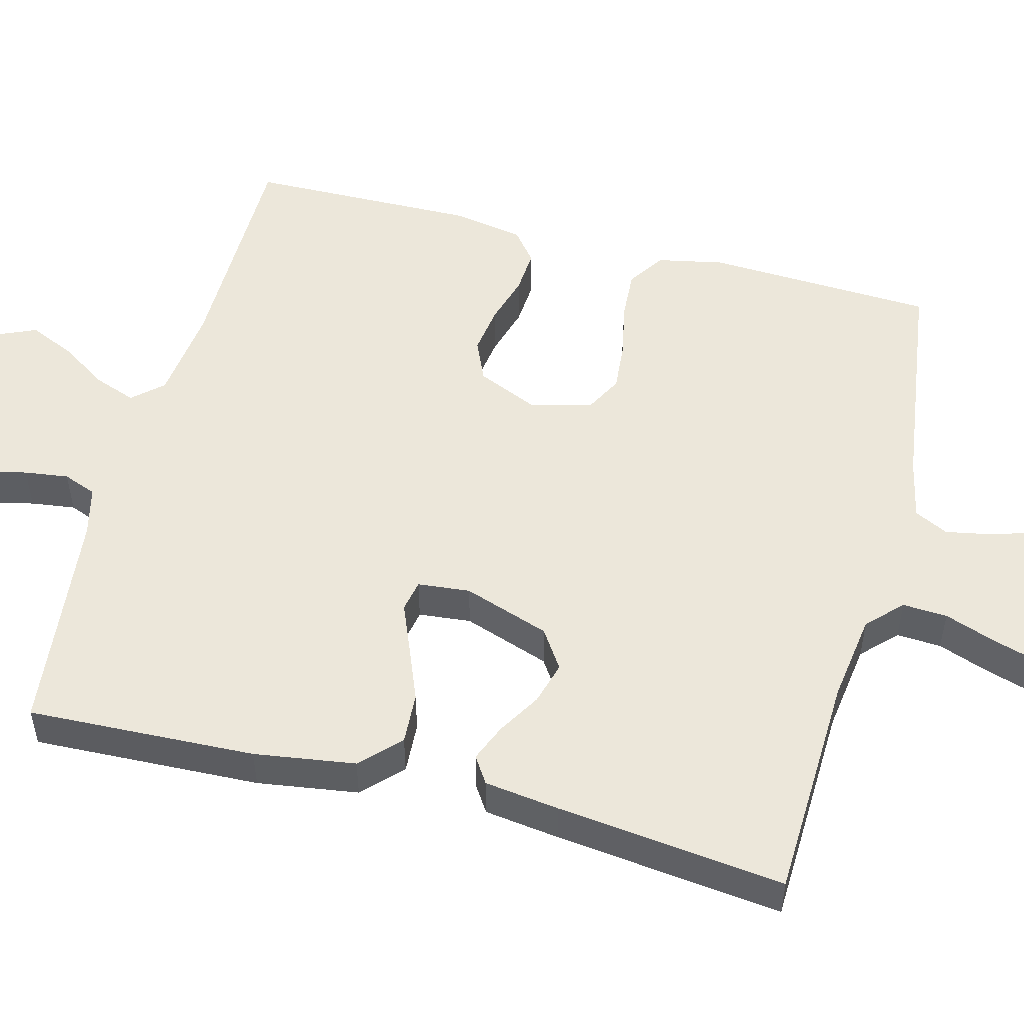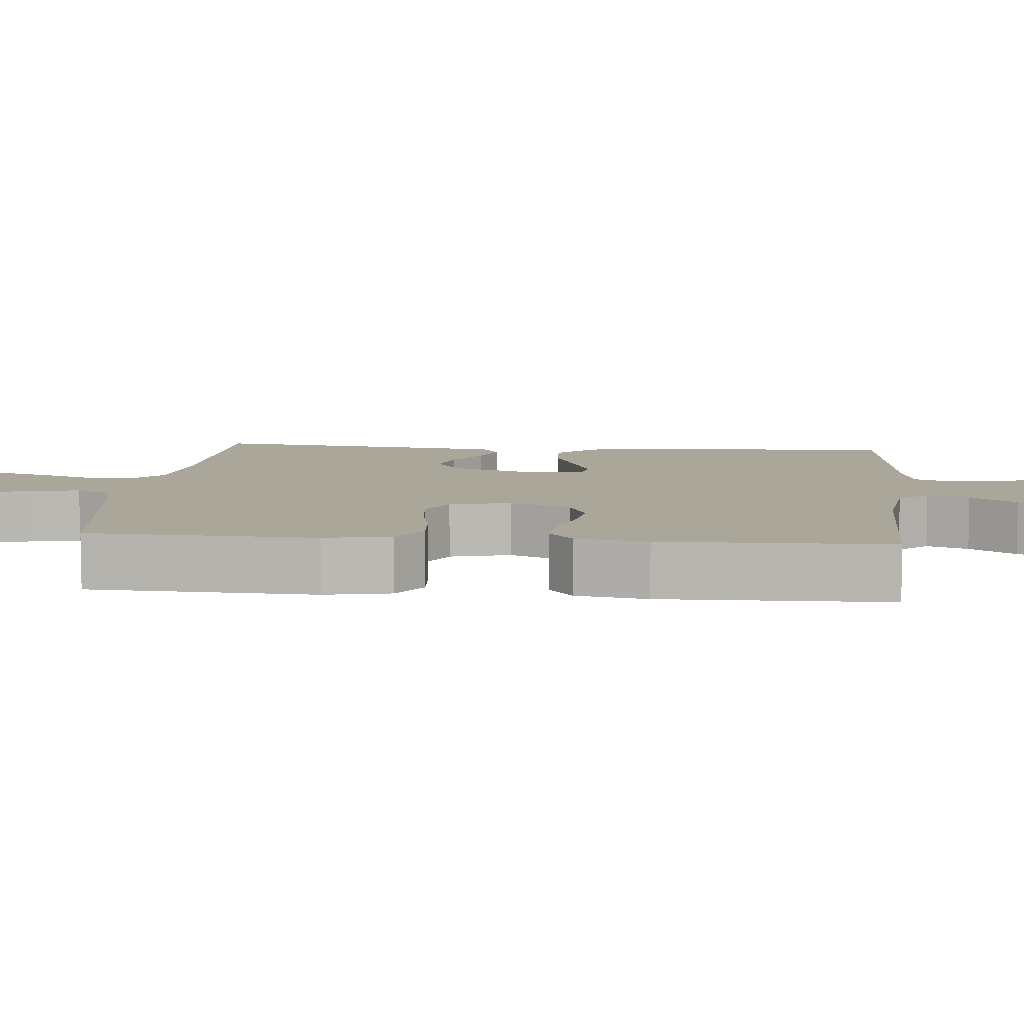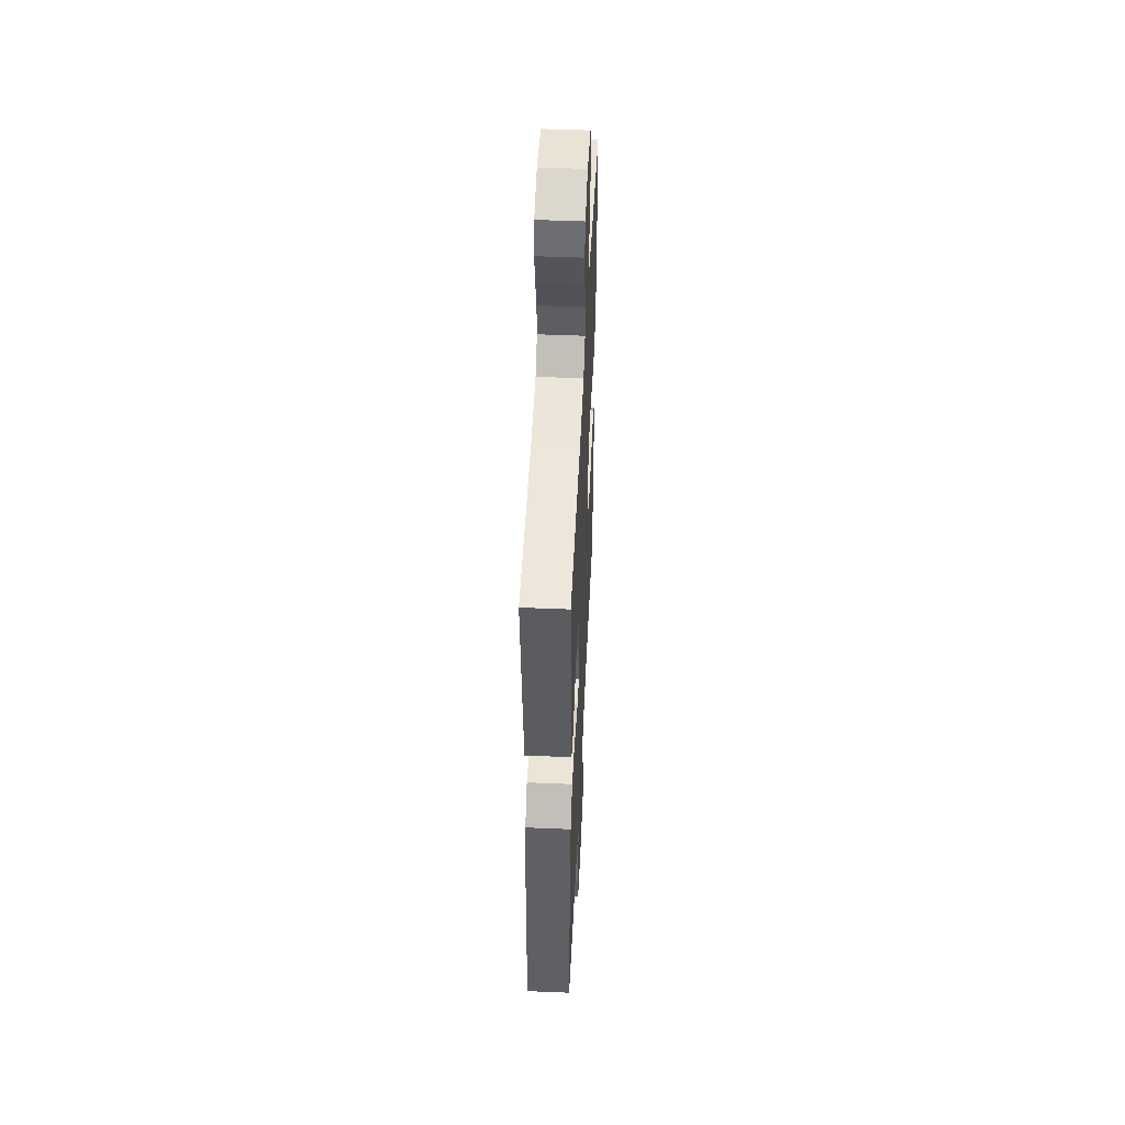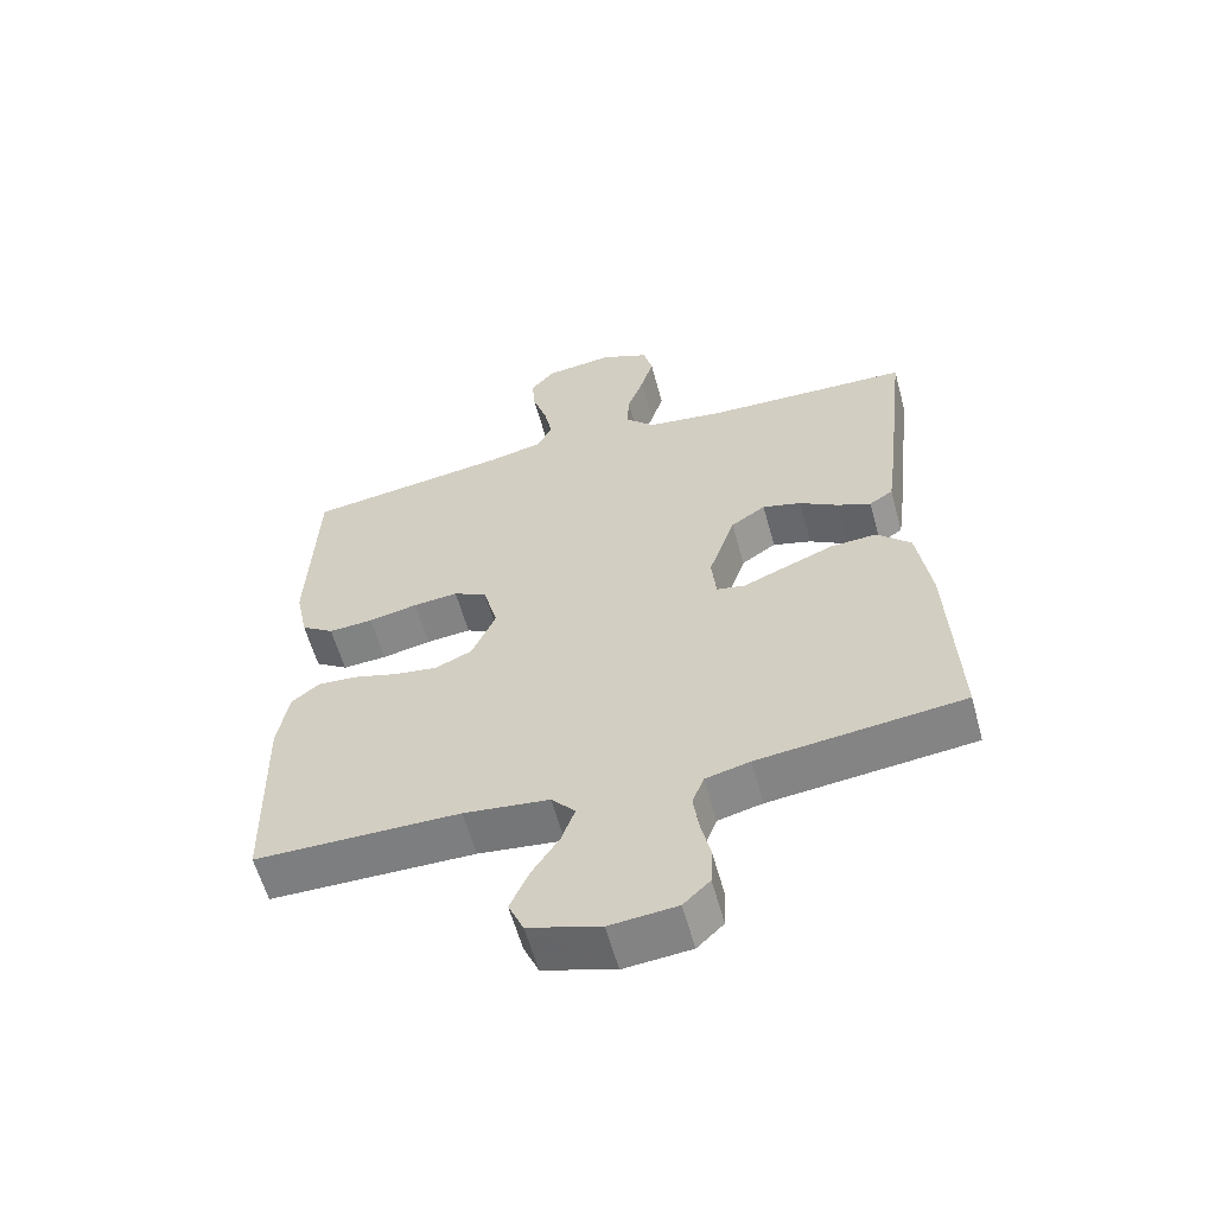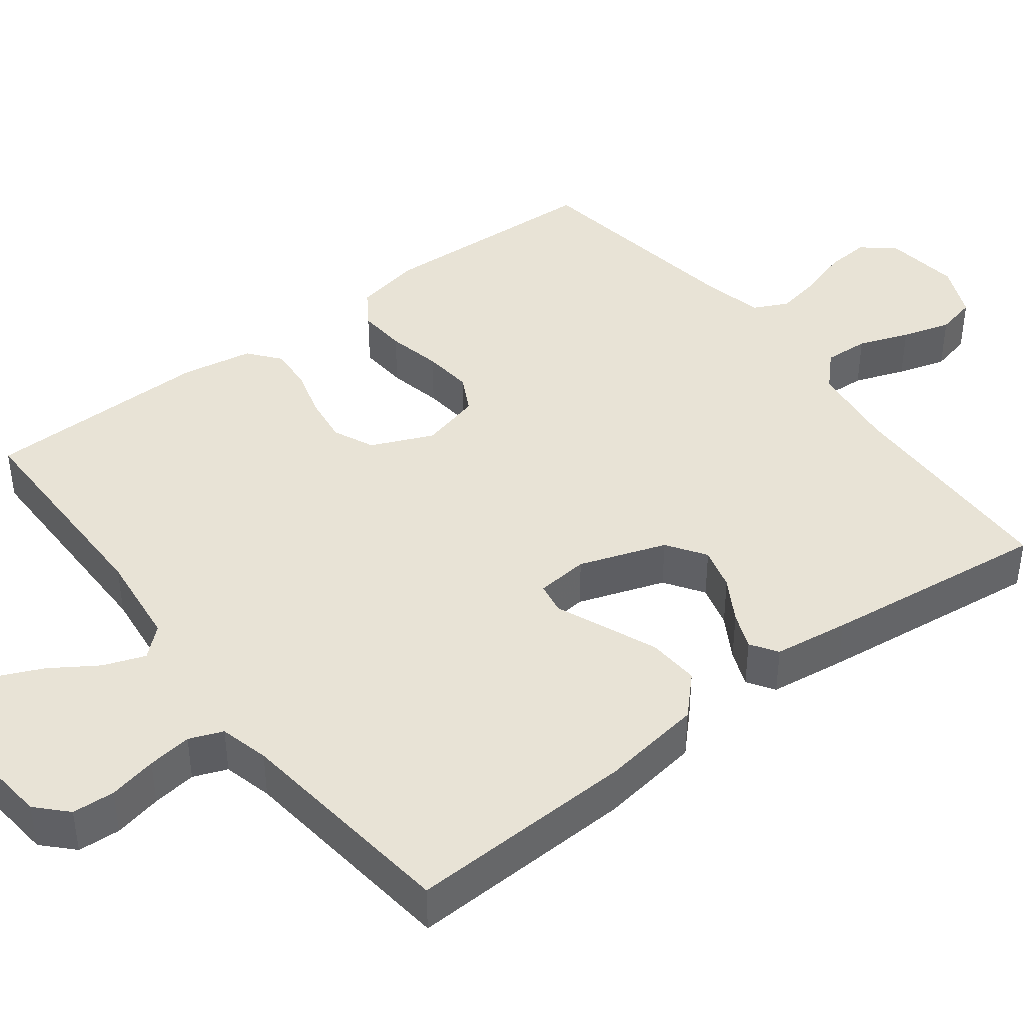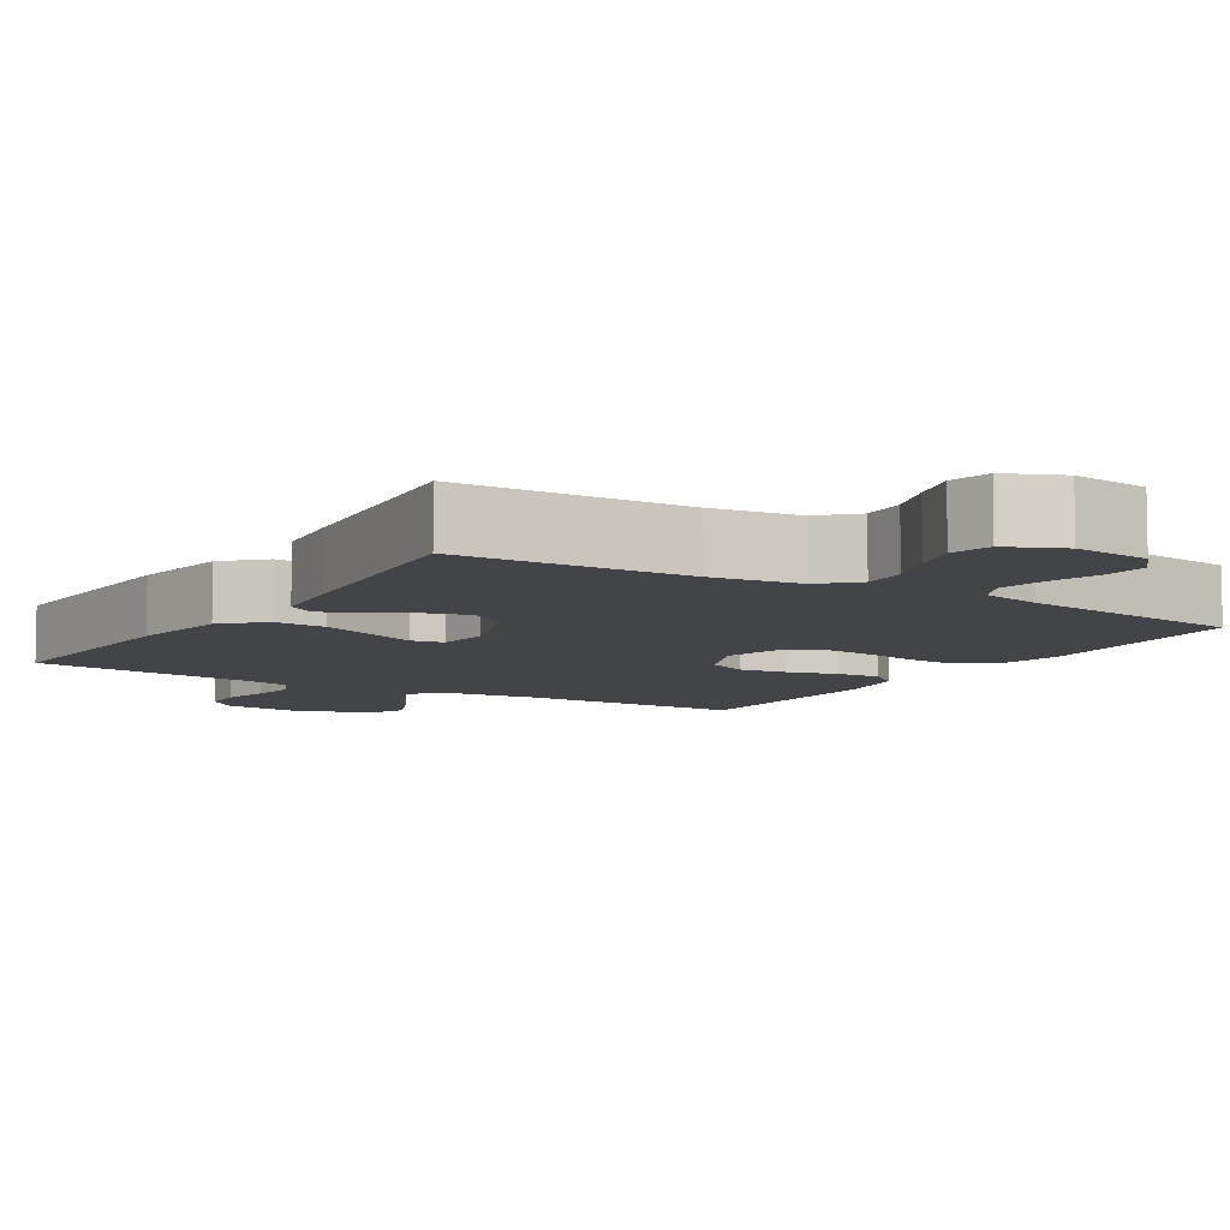
<metadata>
{"format":"obj","ext":"obj","renderer":"f3d","projection":"perspective","resolution":1024,"background":"white","views":[{"elev":52.1,"azim":-75.2,"up":"+Y"},{"elev":7.8,"azim":95.4,"up":"+Y"},{"elev":48.9,"azim":-87.3,"up":"+Z"},{"elev":-59.4,"azim":-164.7,"up":"+Z"},{"elev":41.7,"azim":-127.4,"up":"+Y"},{"elev":-7.9,"azim":-31.9,"up":"+Y"}]}
</metadata>
<code>
v 0.5 0.07 0.5
v 0.512 0.07 0.2
v 0.494 0.07 0.113
v 0.446 0.07 0.081
v 0.381 0.07 0.085
v 0.309 0.07 0.1
v 0.243 0.07 0.106
v 0.194 0.07 0.08
v 0.173 0.07 0
v 0.208 0.07 -0.081
v 0.262 0.07 -0.105
v 0.326 0.07 -0.096
v 0.391 0.07 -0.077
v 0.449 0.07 -0.073
v 0.49 0.07 -0.106
v 0.506 0.07 -0.2
v 0.5 0.07 -0.5
v 0.2 0.07 -0.502
v 0.075 0.07 -0.517
v 0.04 0.07 -0.556
v 0.06 0.07 -0.611
v 0.1 0.07 -0.672
v 0.127 0.07 -0.733
v 0.105 0.07 -0.783
v 0 0.07 -0.816
v -0.098 0.07 -0.807
v -0.137 0.07 -0.77
v -0.14 0.07 -0.714
v -0.126 0.07 -0.651
v -0.118 0.07 -0.593
v -0.135 0.07 -0.549
v -0.2 0.07 -0.533
v -0.5 0.07 -0.5
v -0.487 0.07 -0.2
v -0.467 0.07 -0.067
v -0.417 0.07 -0.018
v -0.349 0.07 -0.022
v -0.277 0.07 -0.051
v -0.214 0.07 -0.077
v -0.172 0.07 -0.069
v -0.165 0.07 0
v -0.204 0.07 0.114
v -0.255 0.07 0.148
v -0.312 0.07 0.132
v -0.369 0.07 0.098
v -0.418 0.07 0.078
v -0.453 0.07 0.101
v -0.466 0.07 0.2
v -0.5 0.07 0.5
v -0.2 0.07 0.51
v -0.083 0.07 0.526
v -0.039 0.07 0.569
v -0.042 0.07 0.628
v -0.066 0.07 0.695
v -0.085 0.07 0.759
v -0.072 0.07 0.813
v 0 0.07 0.845
v 0.1 0.07 0.833
v 0.136 0.07 0.791
v 0.131 0.07 0.732
v 0.11 0.07 0.666
v 0.098 0.07 0.605
v 0.12 0.07 0.56
v 0.2 0.07 0.542
v 0.5 0 0.5
v 0.512 0 0.2
v 0.494 0 0.113
v 0.446 0 0.081
v 0.381 0 0.085
v 0.309 0 0.1
v 0.243 0 0.106
v 0.194 0 0.08
v 0.173 0 0
v 0.208 0 -0.081
v 0.262 0 -0.105
v 0.326 0 -0.096
v 0.391 0 -0.077
v 0.449 0 -0.073
v 0.49 0 -0.106
v 0.506 0 -0.2
v 0.5 0 -0.5
v 0.2 0 -0.502
v 0.075 0 -0.517
v 0.04 0 -0.556
v 0.06 0 -0.611
v 0.1 0 -0.672
v 0.127 0 -0.733
v 0.105 0 -0.783
v 0 0 -0.816
v -0.098 0 -0.807
v -0.137 0 -0.77
v -0.14 0 -0.714
v -0.126 0 -0.651
v -0.118 0 -0.593
v -0.135 0 -0.549
v -0.2 0 -0.533
v -0.5 0 -0.5
v -0.487 0 -0.2
v -0.467 0 -0.067
v -0.417 0 -0.018
v -0.349 0 -0.022
v -0.277 0 -0.051
v -0.214 0 -0.077
v -0.172 0 -0.069
v -0.165 0 0
v -0.204 0 0.114
v -0.255 0 0.148
v -0.312 0 0.132
v -0.369 0 0.098
v -0.418 0 0.078
v -0.453 0 0.101
v -0.466 0 0.2
v -0.5 0 0.5
v -0.2 0 0.51
v -0.083 0 0.526
v -0.039 0 0.569
v -0.042 0 0.628
v -0.066 0 0.695
v -0.085 0 0.759
v -0.072 0 0.813
v 0 0 0.845
v 0.1 0 0.833
v 0.136 0 0.791
v 0.131 0 0.732
v 0.11 0 0.666
v 0.098 0 0.605
v 0.12 0 0.56
v 0.2 0 0.542
f 59 60 61
f 58 59 61
f 57 58 61
f 56 57 61
f 55 56 61
f 54 55 61
f 53 54 61
f 52 53 61 62
f 51 52 62 63
f 48 49 50
f 47 48 50
f 46 47 50
f 45 46 50
f 44 45 50
f 43 44 50 51
f 51 63 64
f 43 51 64
f 42 43 64
f 37 38 39
f 36 37 39
f 35 36 39
f 34 35 39
f 33 34 39
f 32 33 39
f 31 32 39 40
f 30 31 40 41
f 27 28 29
f 26 27 29
f 25 26 29
f 24 25 29
f 23 24 29
f 22 23 29
f 21 22 29
f 20 21 29 30
f 19 20 30 41
f 16 17 18
f 15 16 18
f 14 15 18
f 13 14 18
f 12 13 18
f 11 12 18 19
f 10 11 19 41
f 4 5 6
f 3 4 6
f 2 3 6
f 1 2 6
f 64 1 6
f 64 6 7
f 42 64 7 8
f 9 10 41 42
f 8 9 42
f 125 124 123
f 125 123 122
f 125 122 121
f 125 121 120
f 125 120 119
f 125 119 118
f 125 118 117
f 126 125 117 116
f 127 126 116 115
f 114 113 112
f 114 112 111
f 114 111 110
f 114 110 109
f 114 109 108
f 115 114 108 107
f 128 127 115
f 128 115 107
f 128 107 106
f 103 102 101
f 103 101 100
f 103 100 99
f 103 99 98
f 103 98 97
f 103 97 96
f 104 103 96 95
f 105 104 95 94
f 93 92 91
f 93 91 90
f 93 90 89
f 93 89 88
f 93 88 87
f 93 87 86
f 93 86 85
f 94 93 85 84
f 105 94 84 83
f 82 81 80
f 82 80 79
f 82 79 78
f 82 78 77
f 82 77 76
f 83 82 76 75
f 105 83 75 74
f 70 69 68
f 70 68 67
f 70 67 66
f 70 66 65
f 70 65 128
f 71 70 128
f 72 71 128 106
f 106 105 74 73
f 106 73 72
f 1 65 66 2
f 2 66 67 3
f 3 67 68 4
f 4 68 69 5
f 5 69 70 6
f 6 70 71 7
f 7 71 72 8
f 8 72 73 9
f 9 73 74 10
f 10 74 75 11
f 11 75 76 12
f 12 76 77 13
f 13 77 78 14
f 14 78 79 15
f 15 79 80 16
f 16 80 81 17
f 17 81 82 18
f 18 82 83 19
f 19 83 84 20
f 20 84 85 21
f 21 85 86 22
f 22 86 87 23
f 23 87 88 24
f 24 88 89 25
f 25 89 90 26
f 26 90 91 27
f 27 91 92 28
f 28 92 93 29
f 29 93 94 30
f 30 94 95 31
f 31 95 96 32
f 32 96 97 33
f 33 97 98 34
f 34 98 99 35
f 35 99 100 36
f 36 100 101 37
f 37 101 102 38
f 38 102 103 39
f 39 103 104 40
f 40 104 105 41
f 41 105 106 42
f 42 106 107 43
f 43 107 108 44
f 44 108 109 45
f 45 109 110 46
f 46 110 111 47
f 47 111 112 48
f 48 112 113 49
f 49 113 114 50
f 50 114 115 51
f 51 115 116 52
f 52 116 117 53
f 53 117 118 54
f 54 118 119 55
f 55 119 120 56
f 56 120 121 57
f 57 121 122 58
f 58 122 123 59
f 59 123 124 60
f 60 124 125 61
f 61 125 126 62
f 62 126 127 63
f 63 127 128 64
f 64 128 65 1

</code>
